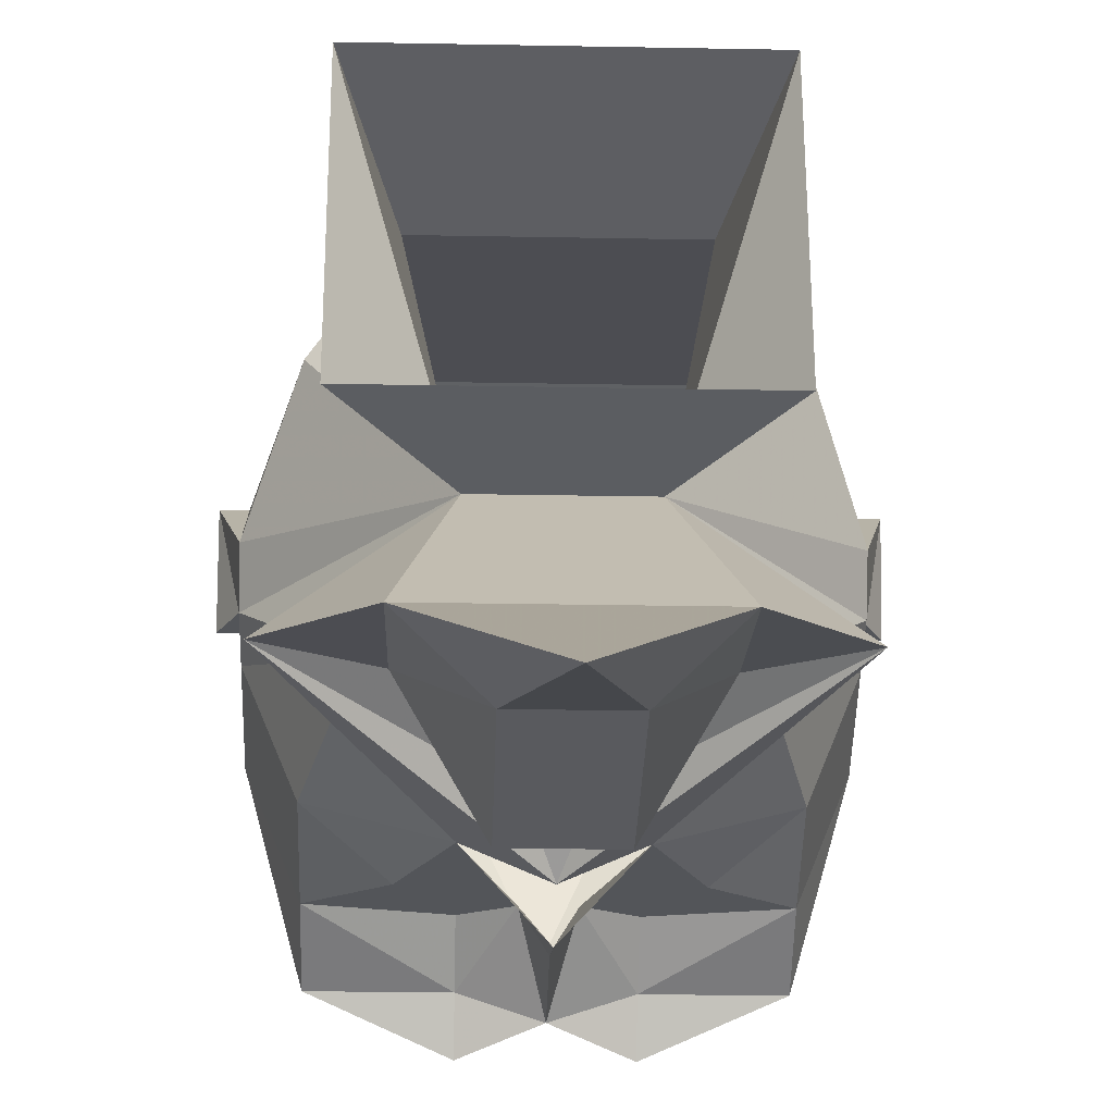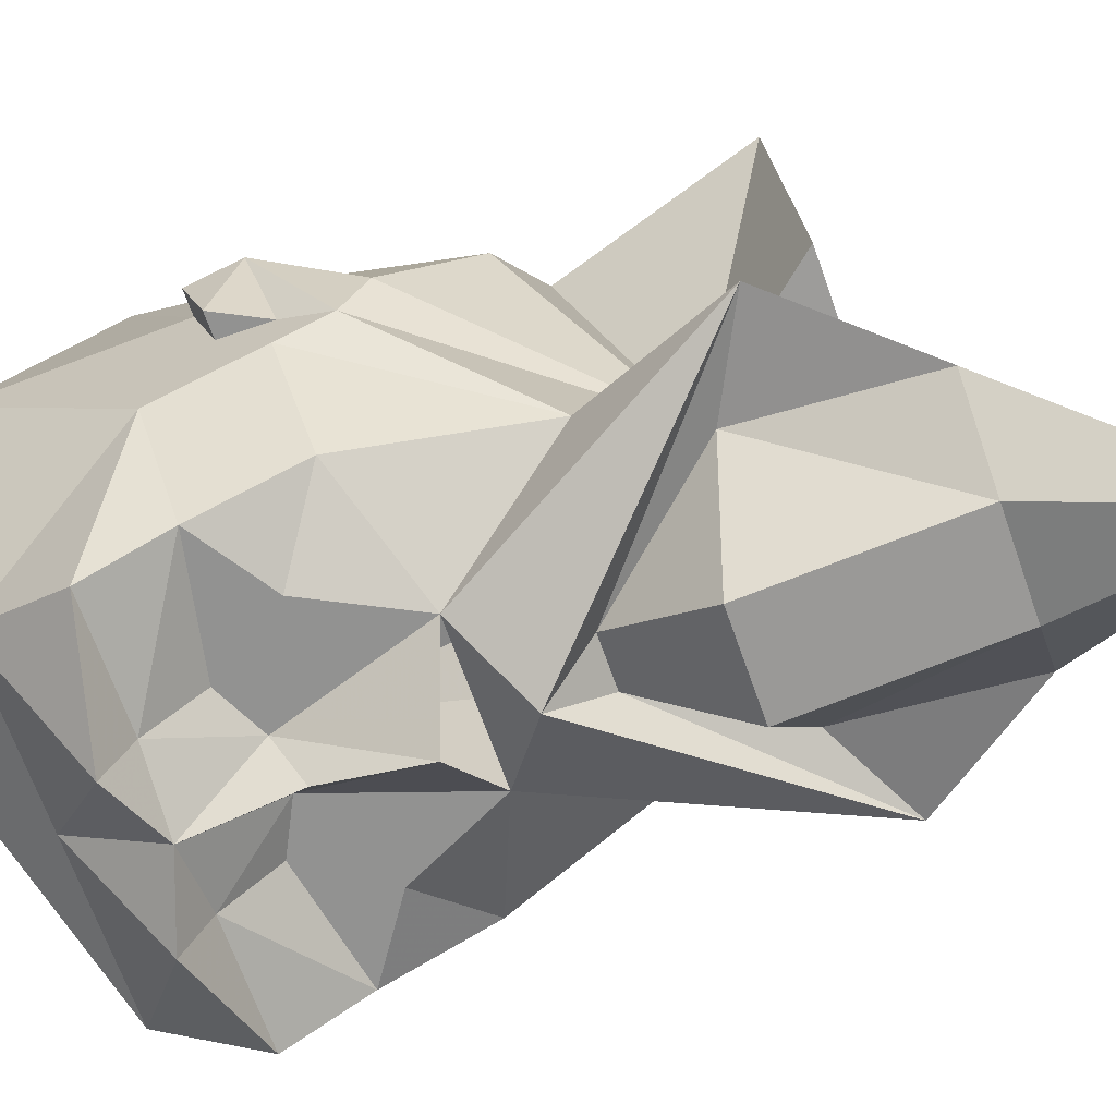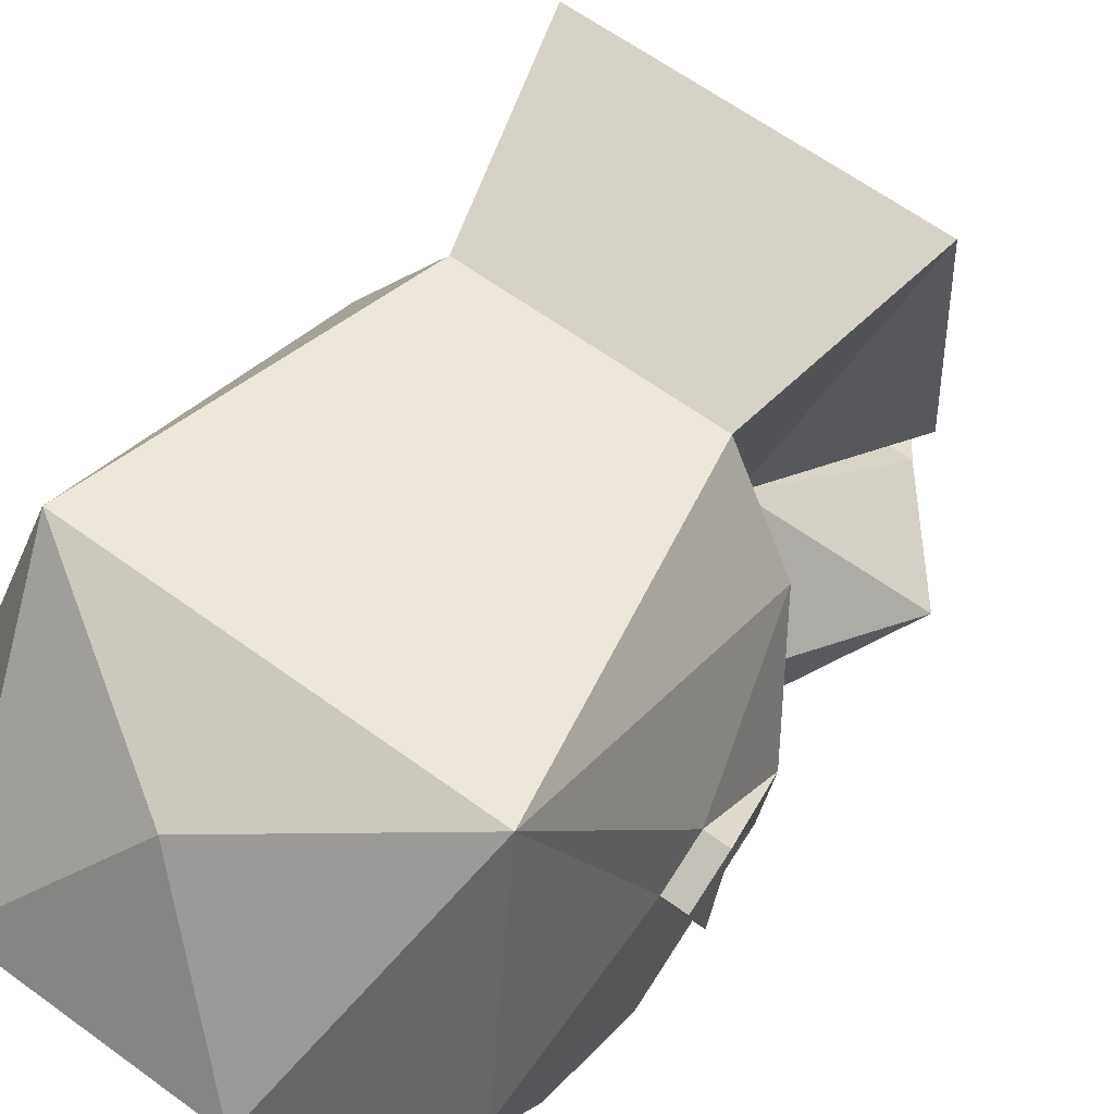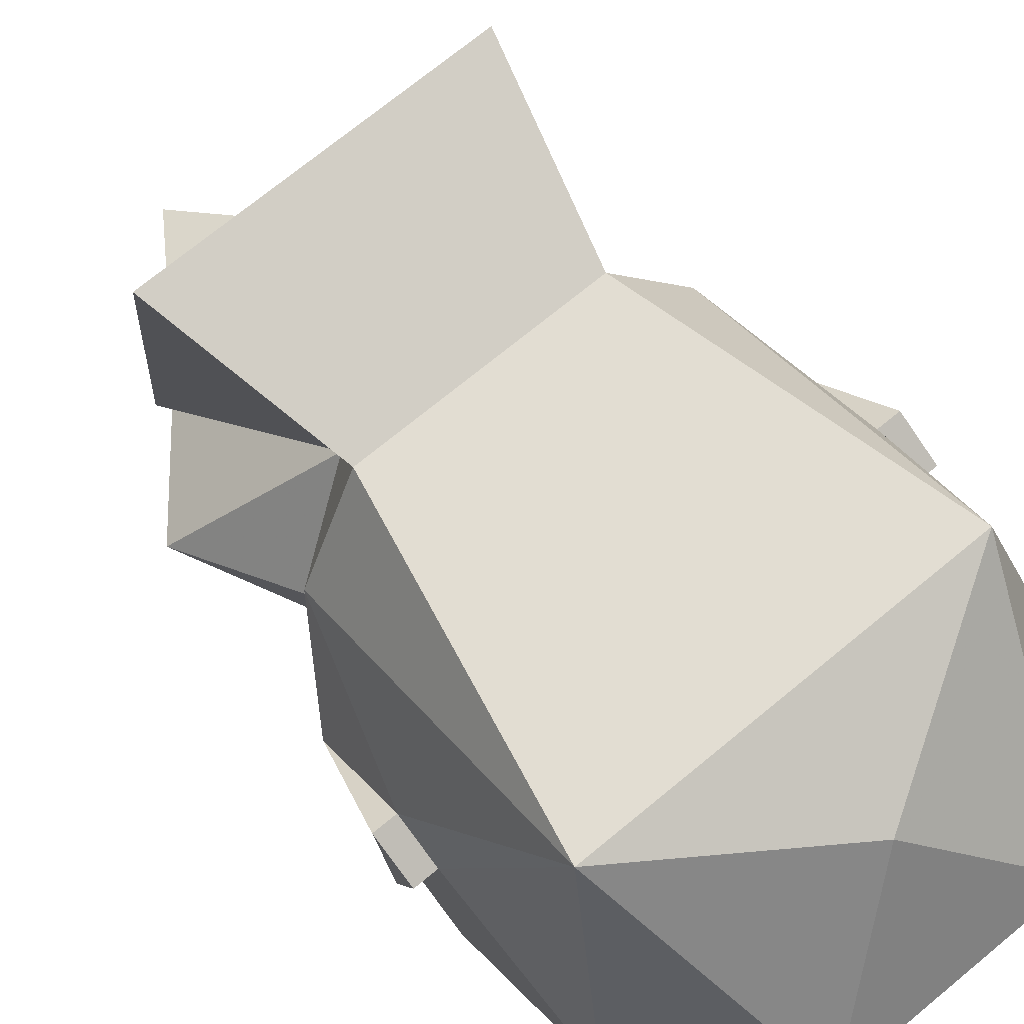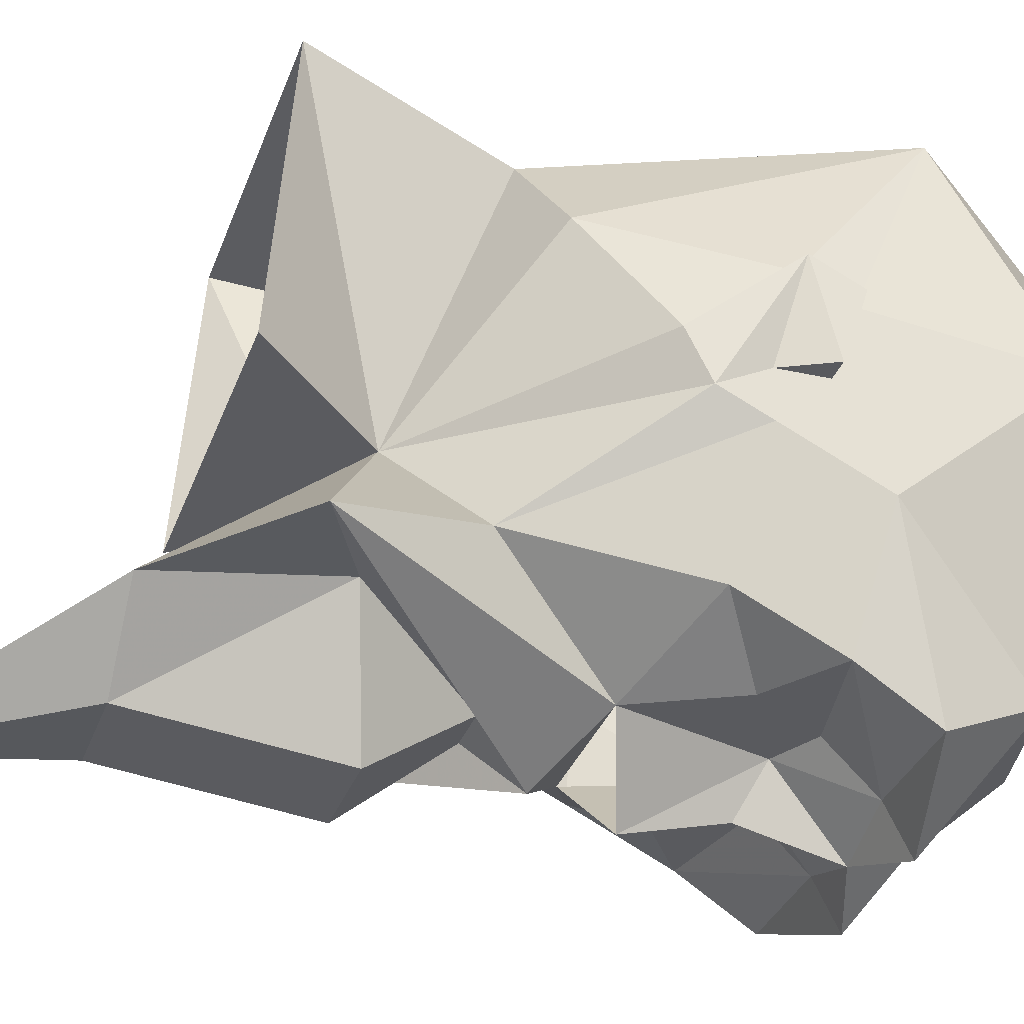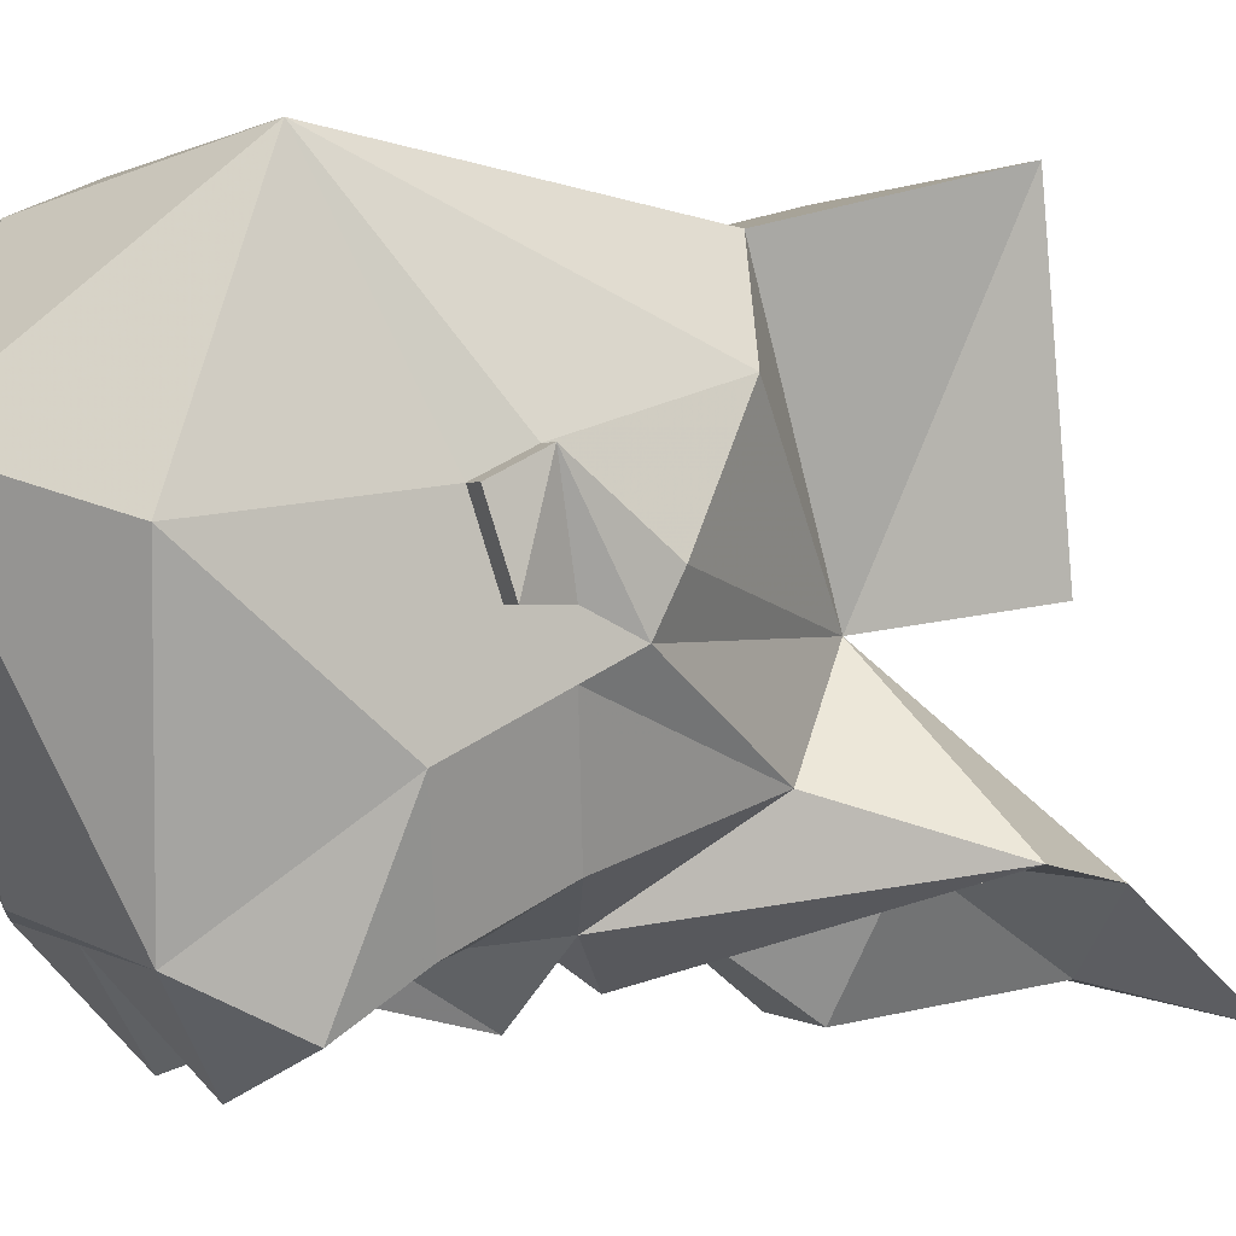
<metadata>
{"format":"obj","ext":"obj","renderer":"f3d","projection":"perspective","resolution":1024,"background":"white","views":[{"elev":-24.4,"azim":178.2,"up":"+Z"},{"elev":-66.2,"azim":109.2,"up":"+Z"},{"elev":61.5,"azim":36.8,"up":"+Z"},{"elev":71.8,"azim":-39.5,"up":"+Z"},{"elev":-31.7,"azim":-107.6,"up":"+Z"},{"elev":0.8,"azim":66.2,"up":"+Z"}]}
</metadata>
<code>
v 0.07031 -0.9688 -0.1172
v 0.04688 -1.016 -0.1016
v 0.02344 -1.055 -0.1328
v 0 -1.039 -0.1484
v 0.007812 -1.023 -0.1328
v 0.03906 -0.9844 -0.1172
v 0.03906 -0.9297 -0.125
v 0.02344 -0.9922 -0.07031
v 0.07812 -1.062 -0.07031
v 0.07812 -1.078 -0.07812
v 0.0625 -1.07 -0.1172
v 0.03906 -1.086 -0.1328
v 0.007812 -1.102 -0.1328
v 0 -1.062 -0.1562
v 0 -1.094 -0.1484
v -0.007812 -1.102 -0.1328
v -0.02344 -1.055 -0.1328
v -0.03906 -1.086 -0.1328
v -0.0625 -1.07 -0.1172
v -0.04688 -1.016 -0.1016
v -0.07031 -0.9688 -0.1172
v -0.007812 -1.023 -0.1328
v -0.03906 -0.9844 -0.1172
v -0.01562 -0.9922 -0.1562
v 0.01562 -0.9922 -0.1562
v 0.01562 -0.9297 -0.1484
v 0 -0.8672 -0.1641
v -0.03906 -0.9297 -0.125
v -0.02344 -0.9922 -0.07031
v -0.05469 -0.9531 -0.0625
v 0.05469 -0.9531 -0.0625
v 0.05469 -0.9609 0.03125
v 0.03906 -1.023 0.01562
v 0.0625 -1.031 -0.01562
v 0.07812 -1.055 -0.05469
v 0.08594 -1.086 -0.03125
v 0.07812 -1.078 -0.0625
v 0.07812 -1.094 -0.0625
v 0.07812 -1.109 -0.09375
v 0.0625 -1.102 -0.1328
v 0.03906 -1.094 -0.1328
v 0.02344 -1.109 -0.1328
v 0.02344 -1.125 -0.1484
v 0 -1.125 -0.1562
v -0.02344 -1.125 -0.1484
v -0.02344 -1.109 -0.1328
v -0.0625 -1.102 -0.1328
v -0.03906 -1.094 -0.1328
v -0.07812 -1.109 -0.09375
v -0.07812 -1.078 -0.07812
v -0.07812 -1.062 -0.07031
v -0.01562 -0.9297 -0.1484
v 0.05469 -1.156 -0.1328
v 0.0625 -1.125 -0.1484
v -0.0625 -1.125 -0.1484
v -0.05469 -1.156 -0.1328
v -0.02344 -1.133 -0.1641
v 0 -1.156 -0.1328
v 0 -1.172 -0.125
v -0.03906 -1.203 -0.03125
v -0.07812 -1.164 -0.04688
v -0.07812 -1.094 -0.0625
v -0.07812 -1.078 -0.0625
v -0.08594 -1.086 -0.03125
v -0.07812 -1.055 -0.05469
v -0.0625 -1.031 -0.01562
v -0.03906 -1.023 0.01562
v -0.05469 -0.9609 0.03125
v 0.02344 -1.133 -0.1641
v 0.07812 -1.086 -0.03125
v 0.08594 -1.102 -0.03906
v 0.08594 -1.094 -0.0625
v -0.07812 -1.086 -0.03125
v -0.08594 -1.102 -0.03906
v -0.07812 -1.102 -0.03906
v -0.0625 -1.133 0.03125
v 0.0625 -1.133 0.03125
v 0.07812 -1.102 -0.03906
v 0.07812 -1.164 -0.04688
v 0.03906 -1.203 -0.03125
v -0.08594 -1.094 -0.0625
v 0 -1.172 0.01562
f 1 2 3
f 1 3 4
f 1 4 5
f 1 5 6
f 1 6 7
f 1 7 8
f 1 8 2
f 17 20 21
f 17 21 4
f 17 4 3
f 22 5 4
f 22 4 21
f 22 21 23
f 22 23 24
f 22 24 5
f 5 24 25
f 5 25 6
f 6 25 26
f 6 26 7
f 7 26 27
f 7 27 28
f 7 28 29
f 7 29 8
f 20 29 21
f 21 29 28
f 21 28 23
f 23 28 52
f 23 52 24
f 24 52 25
f 25 52 26
f 26 52 27
f 27 52 28
f 2 8 9
f 2 9 10
f 2 10 11
f 2 11 3
f 3 11 12
f 3 12 13
f 3 13 14
f 14 13 15
f 14 15 16
f 14 16 17
f 17 16 18
f 17 18 19
f 17 19 20
f 8 29 30
f 8 30 31
f 8 31 32
f 8 32 33
f 8 33 34
f 8 34 35
f 8 35 9
f 9 35 36
f 9 36 37
f 9 37 10
f 10 37 38
f 10 38 39
f 10 39 11
f 11 39 40
f 11 40 12
f 12 40 41
f 12 41 13
f 13 42 43
f 13 43 44
f 13 44 15
f 15 44 16
f 16 44 45
f 16 45 46
f 16 48 18
f 18 48 47
f 18 47 19
f 19 47 49
f 19 49 50
f 19 50 20
f 20 50 51
f 20 51 29
f 39 53 54
f 39 54 40
f 40 54 43
f 40 43 42
f 55 56 49
f 55 49 47
f 55 47 45
f 55 45 57
f 55 57 56
f 56 57 58
f 56 58 59
f 56 59 60
f 56 60 61
f 56 61 49
f 49 61 62
f 49 62 50
f 50 62 63
f 50 63 51
f 51 63 64
f 51 64 65
f 51 65 29
f 29 65 66
f 29 66 67
f 29 67 68
f 29 68 30
f 69 54 53
f 69 53 58
f 69 58 44
f 69 44 43
f 69 43 54
f 58 57 44
f 44 57 45
f 35 34 70
f 35 70 36
f 36 70 71
f 36 71 72
f 36 72 37
f 37 72 38
f 37 38 37
f 37 37 9
f 73 66 65
f 73 65 64
f 73 64 74
f 73 74 75
f 73 75 76
f 73 76 66
f 66 76 67
f 67 76 77
f 67 77 33
f 67 33 68
f 68 33 32
f 47 46 45
f 78 38 72
f 78 72 71
f 78 71 70
f 78 70 77
f 78 77 79
f 78 79 38
f 38 79 39
f 39 79 53
f 53 79 80
f 53 80 59
f 53 59 58
f 74 64 81
f 74 81 75
f 75 81 62
f 75 62 61
f 75 61 76
f 76 61 60
f 76 60 82
f 76 82 77
f 77 82 80
f 77 80 79
f 63 81 64
f 81 63 62
f 62 63 63
f 63 63 51
f 59 80 60
f 60 80 82
f 34 33 77
f 34 77 70
f 13 41 40
f 13 40 42
f 16 46 47
f 16 47 48

</code>
